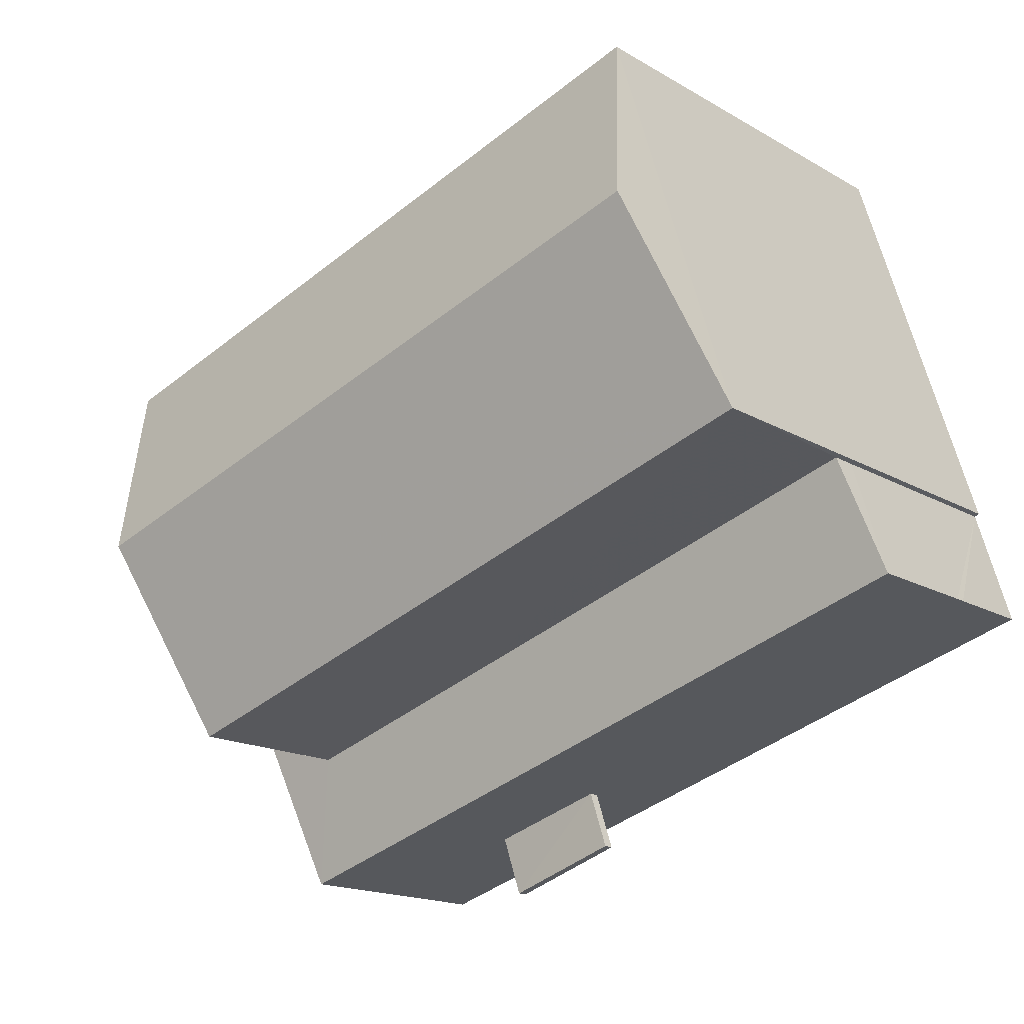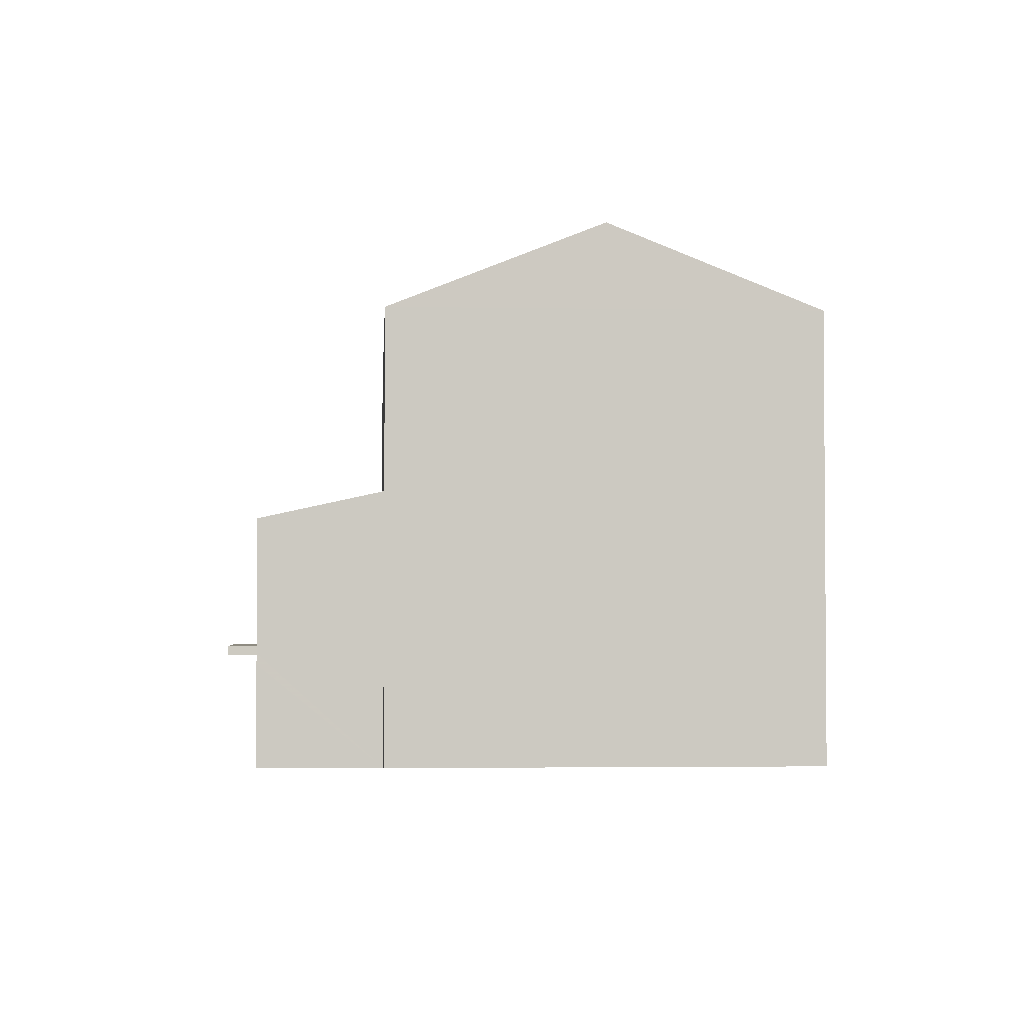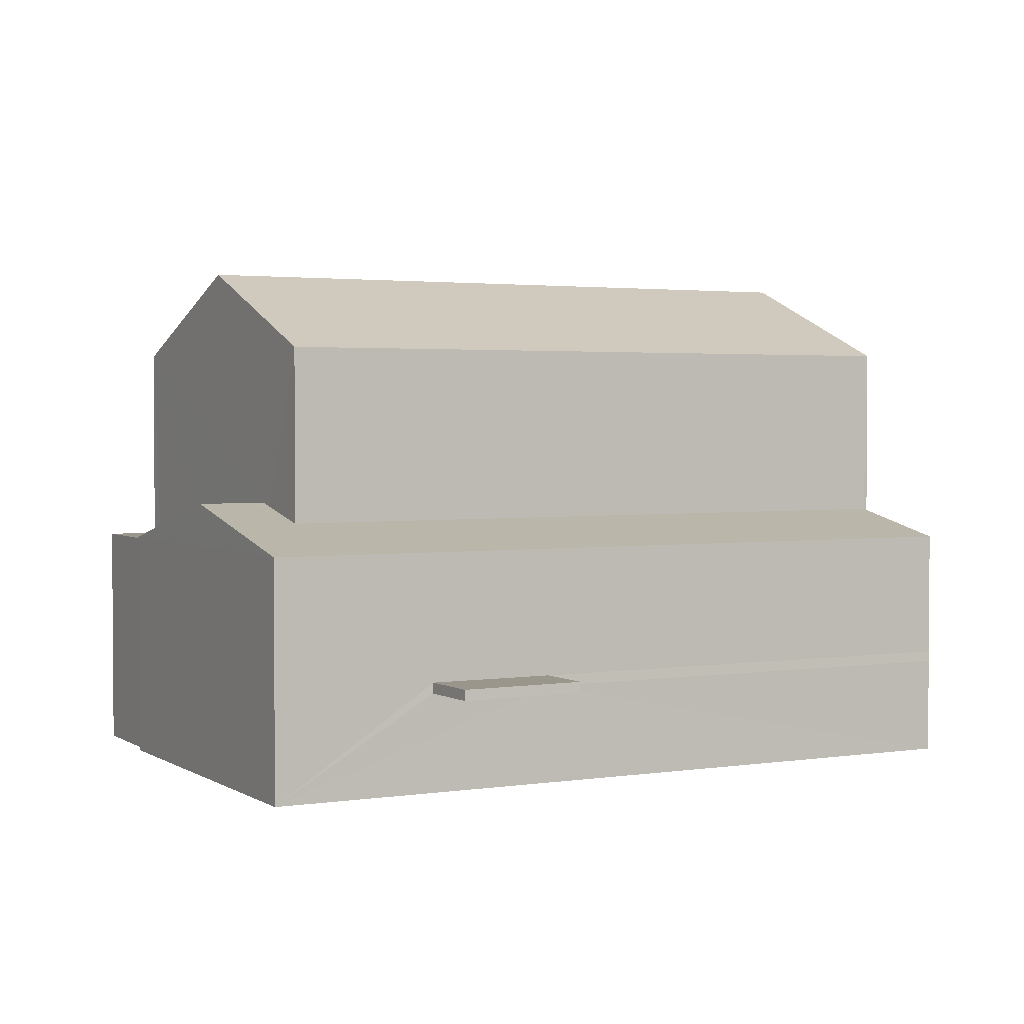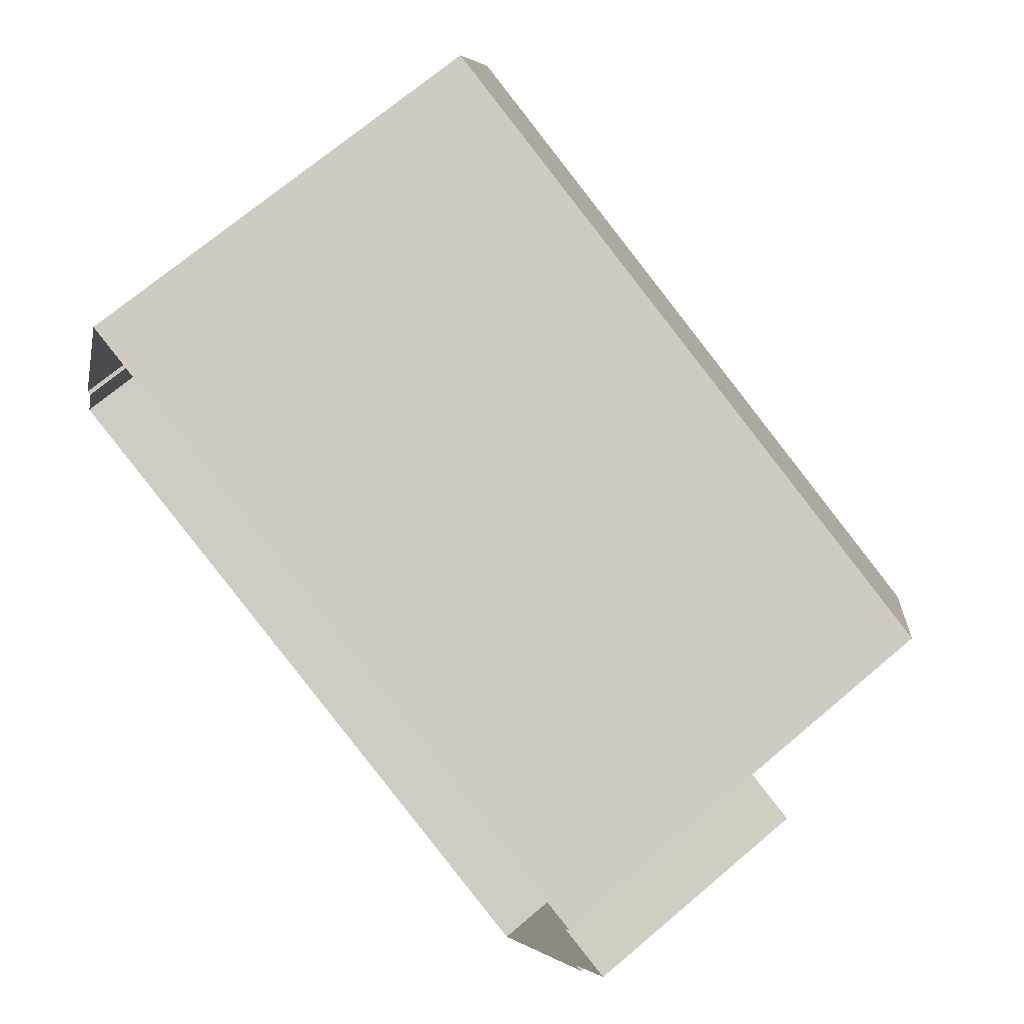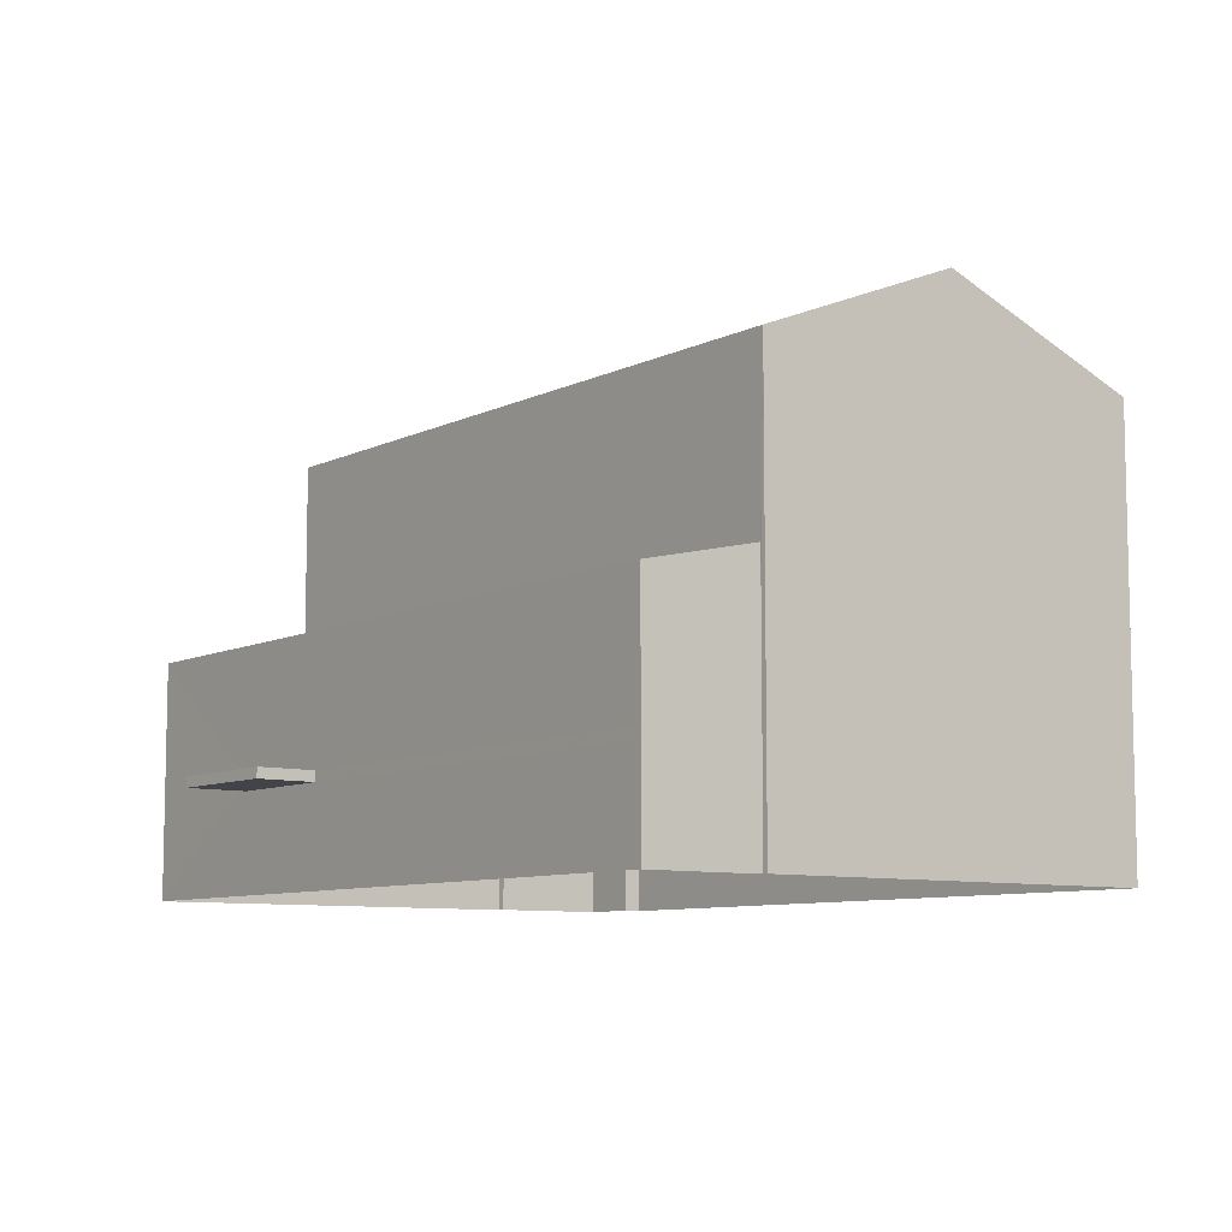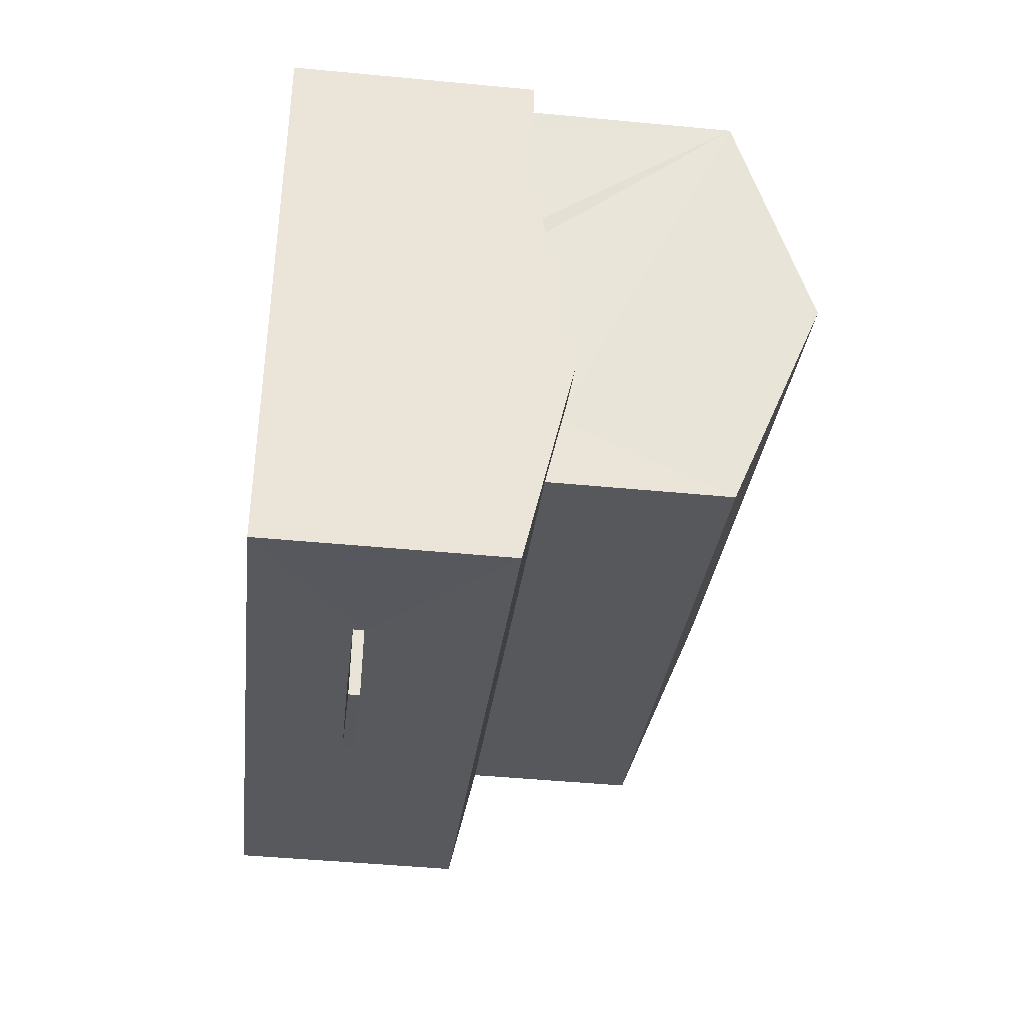
<metadata>
{"format":"obj","ext":"obj","renderer":"f3d","projection":"perspective","resolution":1024,"background":"white","views":[{"elev":-16.7,"azim":40.6,"up":"+Y"},{"elev":-2.7,"azim":103.7,"up":"+Z"},{"elev":2.5,"azim":-11.1,"up":"+Z"},{"elev":71.4,"azim":-130.1,"up":"+Y"},{"elev":-8.4,"azim":70.2,"up":"+Z"},{"elev":-45.9,"azim":-96.3,"up":"+Y"}]}
</metadata>
<code>
v -8.936e+04 -1.001e+05 2.3
v -8.936e+04 -1.001e+05 2.3
v -8.937e+04 -1.001e+05 2.301
v -8.937e+04 -1.001e+05 2.301
v -8.937e+04 -1.001e+05 2.301
v -8.936e+04 -1.001e+05 2.299
v -8.936e+04 -1.001e+05 2.3
v -8.937e+04 -1.001e+05 2.3
v -8.937e+04 -1.001e+05 2.3
v -8.937e+04 -1.001e+05 2.301
v -8.937e+04 -1.001e+05 3.676
v -8.937e+04 -1.001e+05 3.676
v -8.937e+04 -1.001e+05 3.676
v -8.937e+04 -1.001e+05 3.676
v -8.937e+04 -1.001e+05 9.636
v -8.936e+04 -1.001e+05 9.635
v -8.937e+04 -1.001e+05 8.461
v -8.937e+04 -1.001e+05 5.98
v -8.937e+04 -1.001e+05 5.622
v -8.936e+04 -1.001e+05 5.62
v -8.937e+04 -1.001e+05 6.231
v -8.937e+04 -1.001e+05 5.975
v -8.937e+04 -1.001e+05 6.177
v -8.937e+04 -1.001e+05 3.826
v -8.937e+04 -1.001e+05 3.826
v -8.937e+04 -1.001e+05 3.826
v -8.937e+04 -1.001e+05 3.826
v -8.936e+04 -1.001e+05 8.46
v -8.937e+04 -1.001e+05 8.461
v -8.937e+04 -1.001e+05 5.586
v -8.937e+04 -1.001e+05 5.586
v -8.937e+04 -1.001e+05 5.586
v -8.937e+04 -1.001e+05 5.586
v -8.937e+04 -1.001e+05 6.231
v -8.937e+04 -1.001e+05 5.621
v -8.937e+04 -1.001e+05 5.621
v -8.937e+04 -1.001e+05 5.674
v -8.936e+04 -1.001e+05 8.459
v -8.936e+04 -1.001e+05 5.987
v -8.936e+04 -1.001e+05 3.675
v -8.936e+04 -1.001e+05 3.825
v -8.936e+04 -1.001e+05 5.62
f 1 2 3
f 3 4 5
f 6 7 1
f 6 8 9
f 8 5 10
f 1 3 5
f 6 1 8
f 1 5 8
f 11 12 13
f 14 11 13
f 15 16 17
f 18 19 20
f 21 19 22
f 21 22 23
f 22 19 18
f 24 25 26
f 24 27 25
f 28 15 29
f 30 31 32
f 30 33 31
f 23 34 21
f 35 36 37
f 16 15 28
f 17 16 38
f 37 36 21
f 34 37 21
f 39 18 20
f 24 40 41
f 24 11 40
f 7 42 1
f 22 18 29
f 28 42 7
f 18 28 29
f 18 39 28
f 39 42 28
f 35 30 36
f 36 30 4
f 35 33 30
f 4 30 5
f 38 28 7
f 6 38 7
f 19 21 36
f 16 28 38
f 9 38 6
f 9 17 38
f 11 26 12
f 11 24 26
f 27 13 25
f 27 14 13
f 22 29 23
f 8 31 9
f 9 31 17
f 34 29 17
f 37 34 17
f 23 29 34
f 35 37 17
f 31 33 35
f 31 35 17
f 8 10 32
f 31 8 32
f 19 36 4
f 3 19 4
f 15 17 29
f 5 32 10
f 5 30 32
f 39 20 42
f 24 20 19
f 24 41 20
f 11 3 2
f 19 3 27
f 11 2 40
f 11 14 3
f 24 19 27
f 27 3 14
f 26 25 13
f 12 26 13
f 2 1 40
f 40 1 41
f 41 42 20
f 41 1 42

</code>
